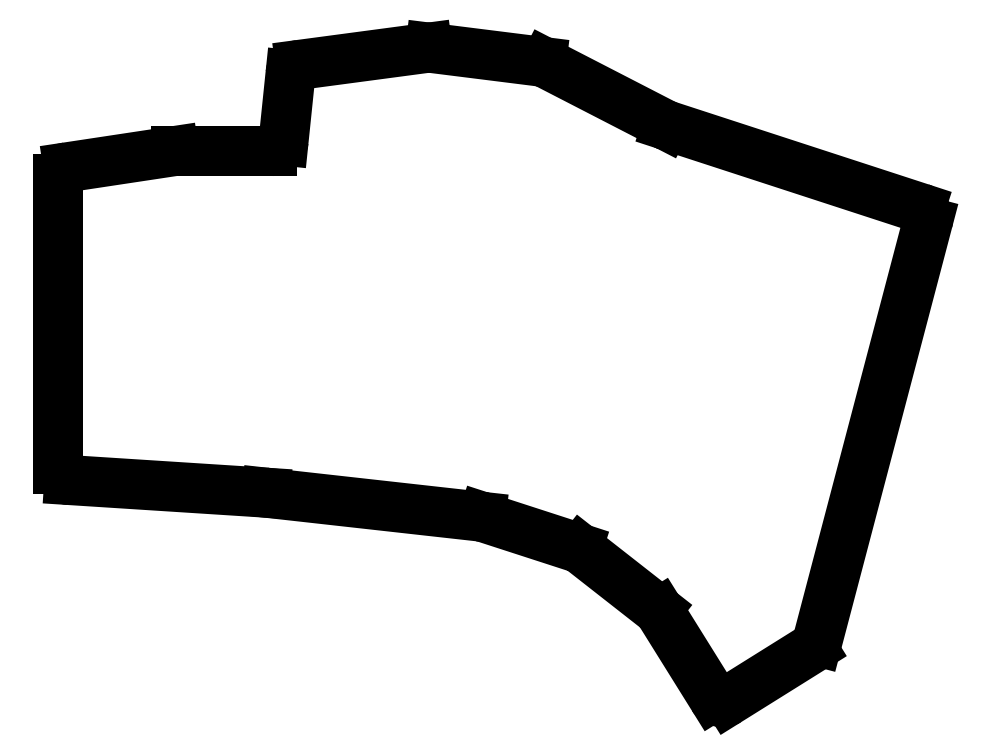
<metadata>
{"format":"dxf","ext":"dxf","renderer":"ezdxf+matplotlib","layout":"modelspace","background":"white","min_lineweight":24,"dpi":150}
</metadata>
<code>
0
SECTION
2
ENTITIES
0
LINE
8
0
10
89
20
-108.6
11
89
21
-58.27
0
LINE
8
0
10
90.7
20
-56.29
11
109.1
21
-53.52
0
LINE
8
0
10
109.4
20
-53.5
11
126.1
21
-53.5
0
LINE
8
0
10
128.1
20
-51.71
11
129.3
21
-40.29
0
LINE
8
0
10
131
20
-38.52
11
153
21
-35.58
0
LINE
8
0
10
153.6
20
-35.58
11
172.8
21
-38
0
LINE
8
0
10
173.5
20
-38.2
11
194.3
21
-48.93
0
LINE
8
0
10
194.6
20
-49.06
11
238.6
21
-63.38
0
LINE
8
0
10
239.9
20
-65.79
11
220.8
21
-138.6
0
LINE
8
0
10
219.9
20
-139.8
11
205.3
21
-148.9
0
LINE
8
0
10
202.6
20
-148.3
11
193.4
21
-133.6
0
LINE
8
0
10
193
20
-133
11
179.8
21
-122.7
0
LINE
8
0
10
179.1
20
-122.4
11
162.7
21
-117.1
0
LINE
8
0
10
162.4
20
-117
11
125.1
21
-112.8
0
LINE
8
0
10
125
20
-112.8
11
90.87
21
-110.6
0
ARC
8
0
10
91
20
-58.27
40
2
50
98.59
51
180
0
ARC
8
0
10
109.4
20
-55.5
40
2
50
90
51
98.59
0
ARC
8
0
10
126.1
20
-51.5
40
2
50
270
51
354.1
0
ARC
8
0
10
131.3
20
-40.5
40
2
50
97.58
51
174.1
0
ARC
8
0
10
153.3
20
-37.56
40
2
50
82.85
51
97.58
0
ARC
8
0
10
172.6
20
-39.98
40
2
50
62.74
51
82.85
0
ARC
8
0
10
195.3
20
-47.15
40
2
50
242.7
51
252
0
ARC
8
0
10
238
20
-65.29
40
2
50
345.3
51
71.95
0
ARC
8
0
10
218.8
20
-138.1
40
2
50
302
51
345.3
0
ARC
8
0
10
204.3
20
-147.2
40
2
50
211.9
51
302
0
ARC
8
0
10
191.7
20
-134.6
40
2
50
31.94
51
51.93
0
ARC
8
0
10
178.5
20
-124.3
40
2
50
51.93
51
72.04
0
ARC
8
0
10
162.1
20
-119
40
2
50
72.04
51
83.63
0
ARC
8
0
10
124.9
20
-114.8
40
2
50
83.63
51
86.32
0
ARC
8
0
10
91
20
-108.6
40
2
50
180
51
266.3
0
ENDSEC
0
EOF

</code>
